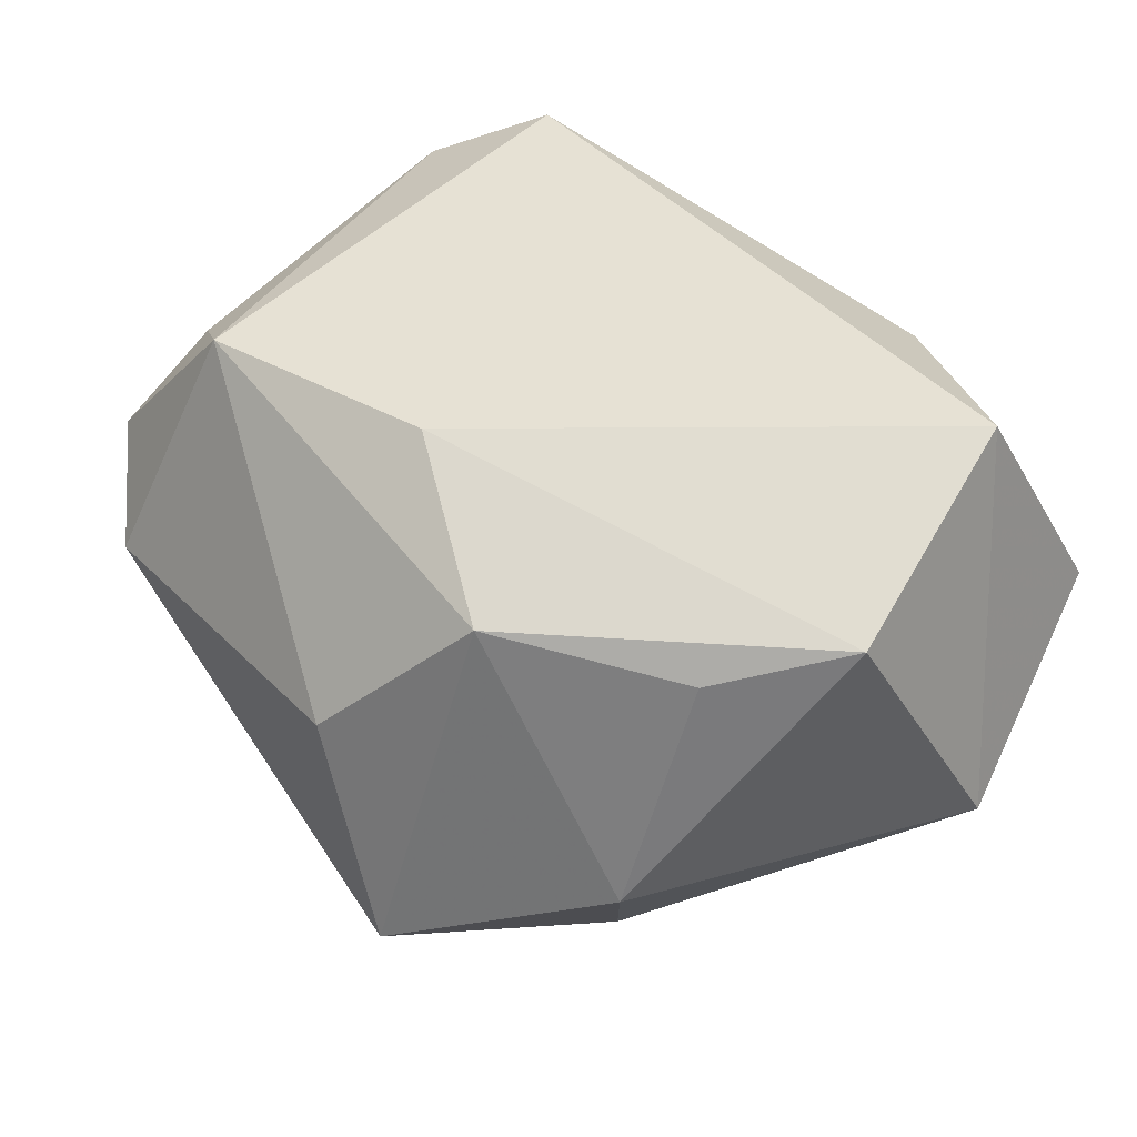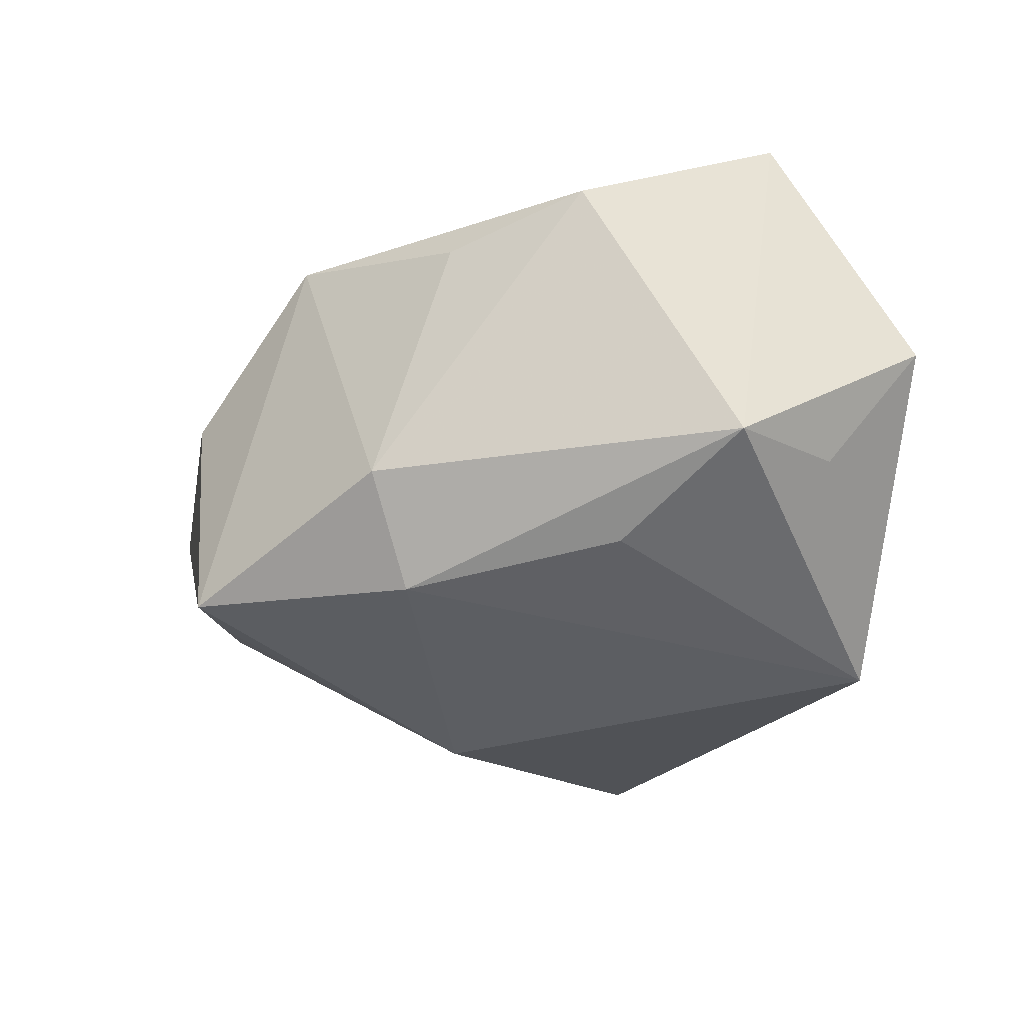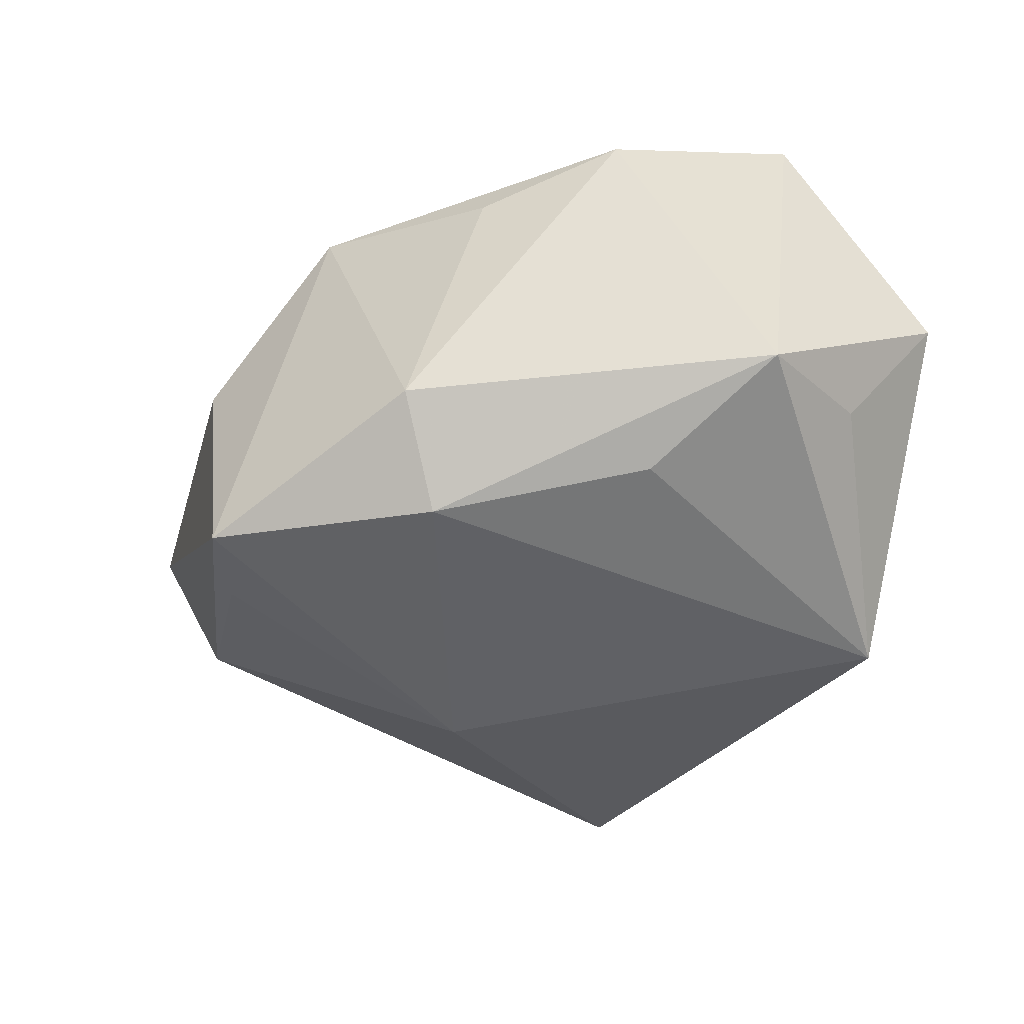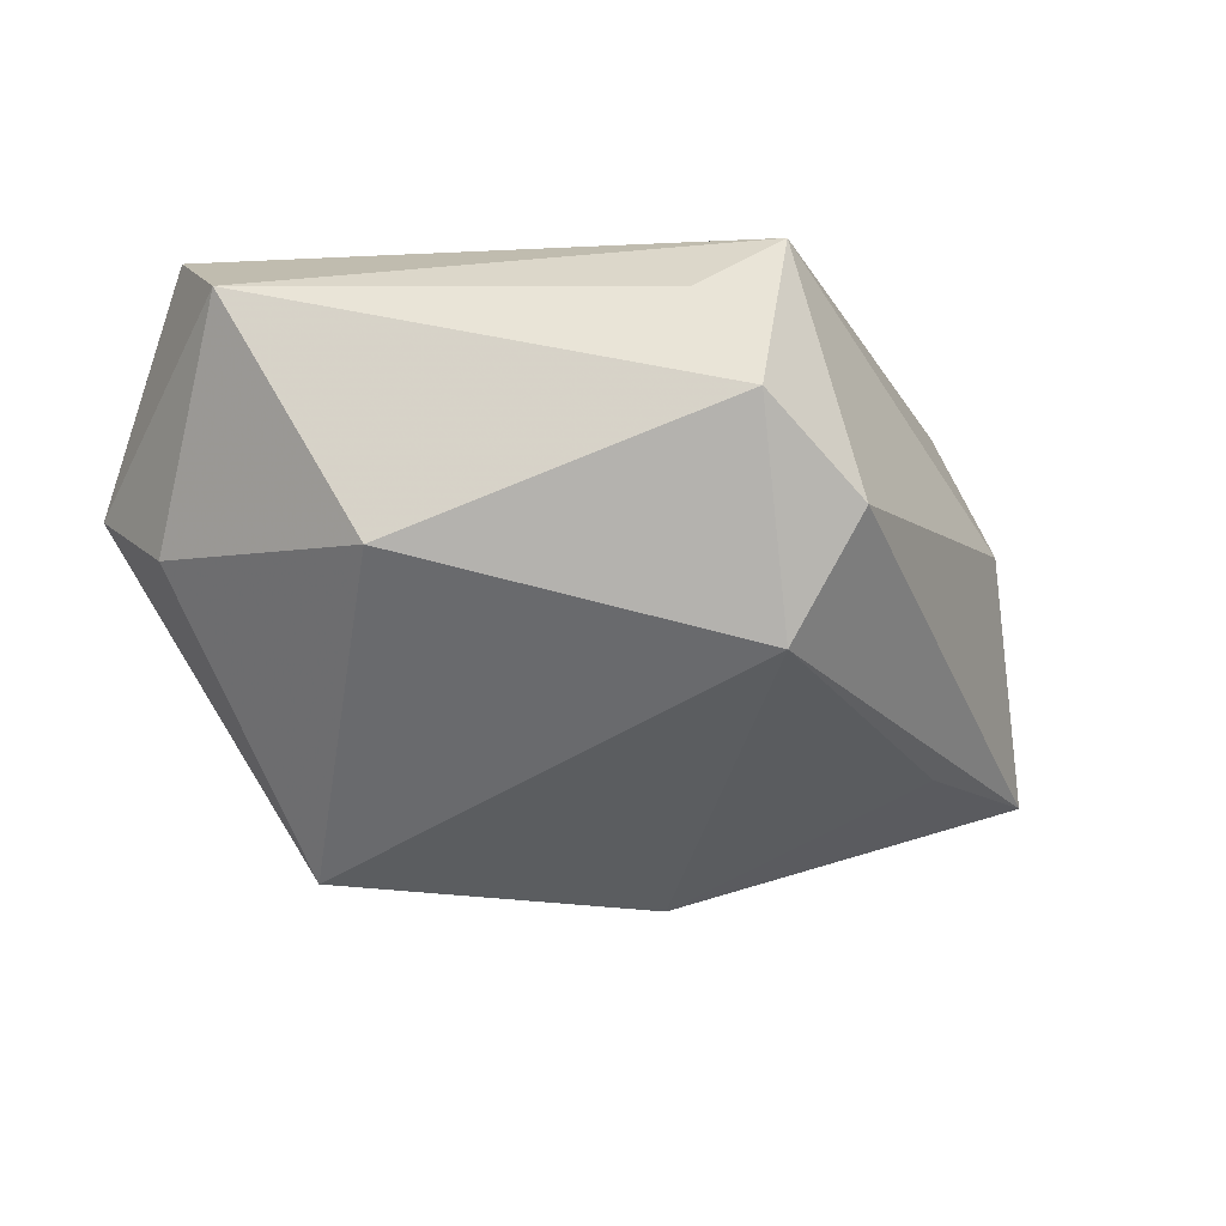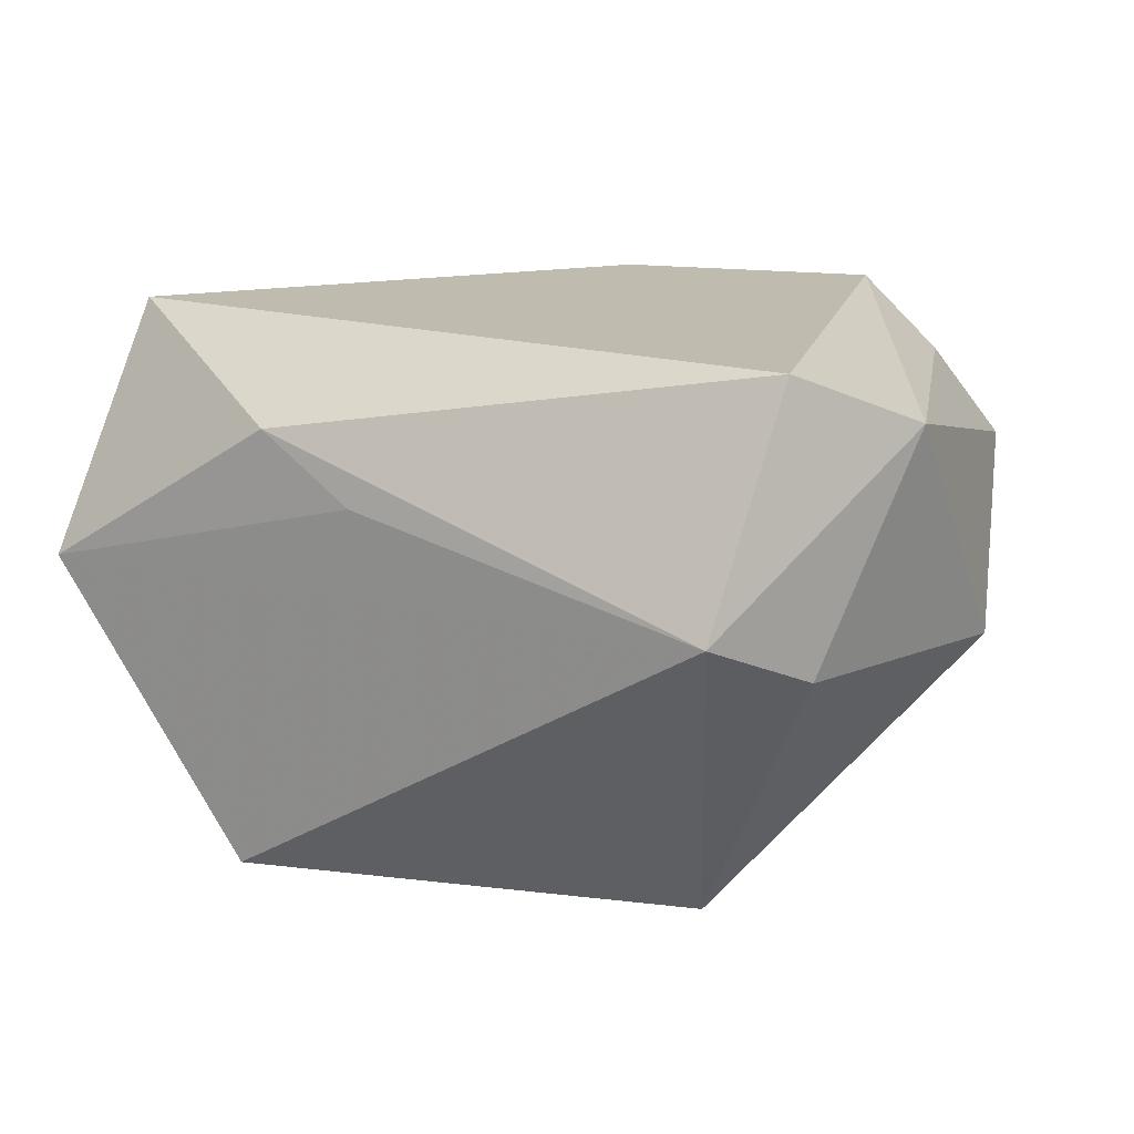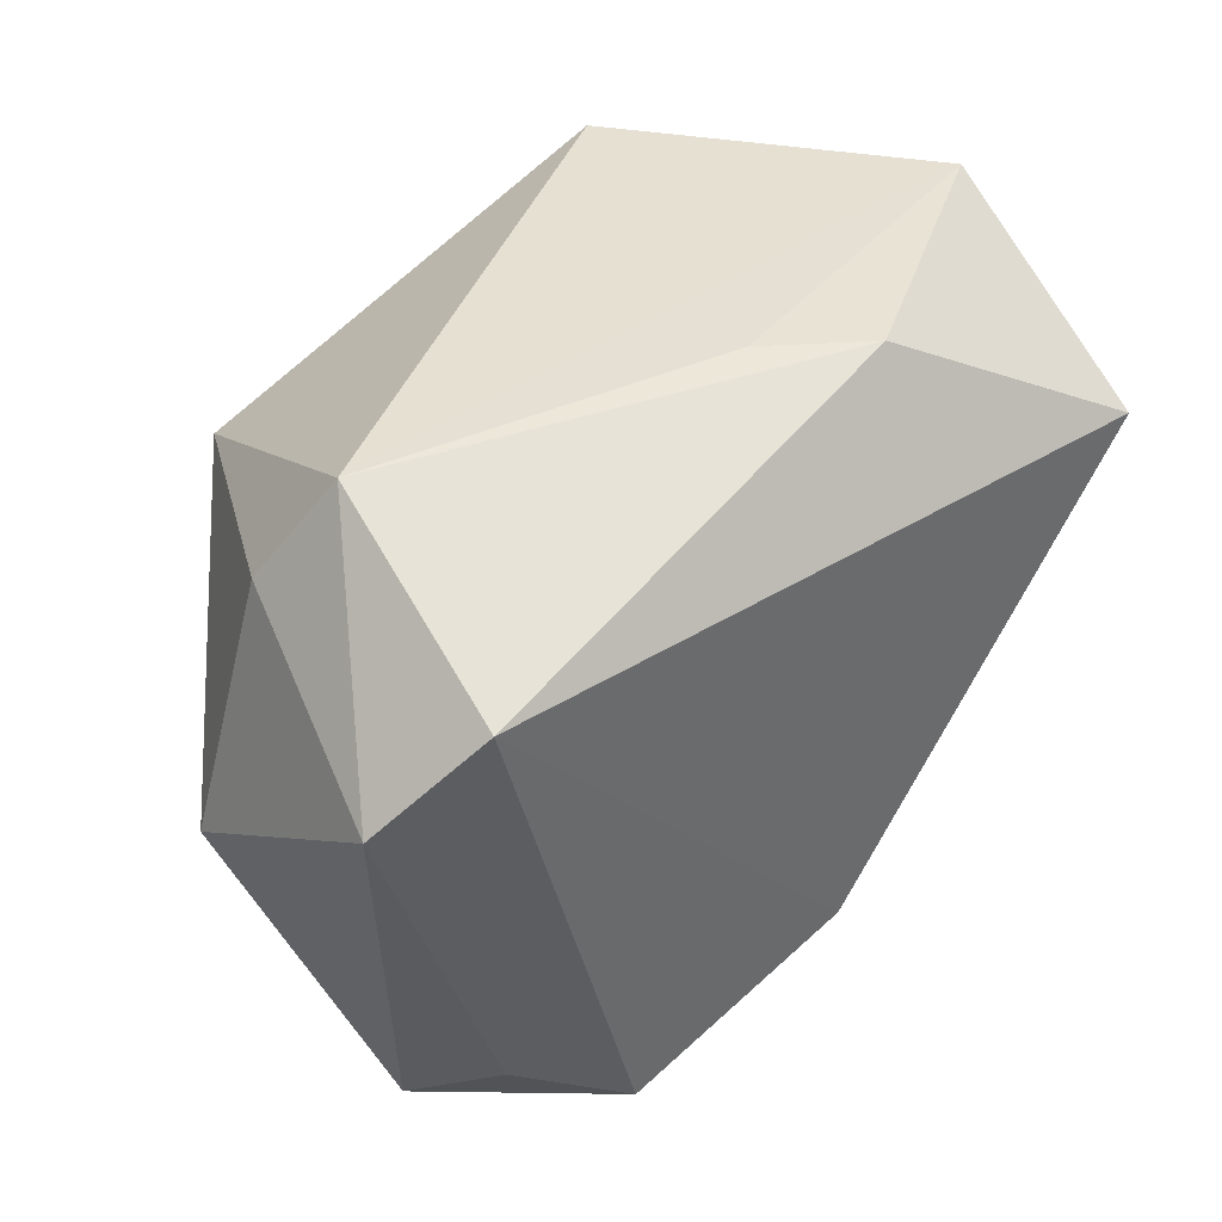
<metadata>
{"format":"obj","ext":"obj","renderer":"f3d","projection":"perspective","resolution":1024,"background":"white","views":[{"elev":39.3,"azim":51.3,"up":"+Z"},{"elev":-21.9,"azim":80.0,"up":"+Z"},{"elev":-33.7,"azim":74.8,"up":"+Z"},{"elev":-7.6,"azim":-64.8,"up":"+Z"},{"elev":16.2,"azim":-151.0,"up":"+Z"},{"elev":40.1,"azim":-40.5,"up":"+Y"}]}
</metadata>
<code>
v -0.02794 0.02808 0.002883
v 0.02386 -0.01583 -0.0198
v -0.0388 -0.00196 -0.002431
v 0.0299 -0.01322 0.009825
v -0.0328 0.01936 -0.0014
v 0.01559 0.02714 -0.02305
v -0.0006831 -0.007836 -0.02718
v 0.003277 -0.01953 0.02214
v -0.01783 -0.02548 0.02198
v 0.02848 -0.01954 -0.01102
v 0.002909 0.02842 0.00968
v 0.01122 0.02806 0.01511
v 0.03996 0.009911 -0.009771
v 0.001745 -0.02967 -0.01712
v -0.02056 0.01248 -0.02525
v 0.0306 0.001481 -0.01675
v 0.006726 -0.03351 0.000897
v -0.0303 0.01962 0.02214
v -0.02633 -0.02133 0.01675
v -0.02334 -0.03351 0.0004945
v -0.02998 -0.02829 0.008132
v 0.03728 -0.002872 0.01284
v -0.03796 0.01155 0.01767
v 0.01694 -0.02494 0.01323
v 0.03273 0.02819 0.001855
v 0.03142 0.01611 0.02214
v 0.0329 0.01952 -0.009116
v -0.024 -0.02764 -0.009483
v 0.01335 -0.0331 -0.01882
f 7 28 15
f 6 7 15
f 15 1 6
f 6 1 25
f 15 28 3
f 20 28 29
f 29 28 14
f 14 7 29
f 28 7 14
f 13 22 10
f 24 22 8
f 29 10 24
f 13 25 26
f 26 22 13
f 8 22 26
f 27 25 13
f 13 6 27
f 27 6 25
f 5 1 15
f 15 3 5
f 23 1 5
f 5 3 23
f 9 24 8
f 4 10 22
f 22 24 4
f 4 24 10
f 18 1 23
f 23 9 18
f 8 26 18
f 18 9 8
f 20 9 21
f 23 3 21
f 21 3 28
f 28 20 21
f 17 9 20
f 24 9 17
f 17 20 29
f 29 24 17
f 25 1 11
f 7 6 2
f 29 7 2
f 13 10 2
f 2 10 29
f 19 9 23
f 23 21 19
f 19 21 9
f 12 18 26
f 12 26 25
f 25 11 12
f 1 18 12
f 12 11 1
f 16 2 6
f 16 6 13
f 13 2 16

</code>
